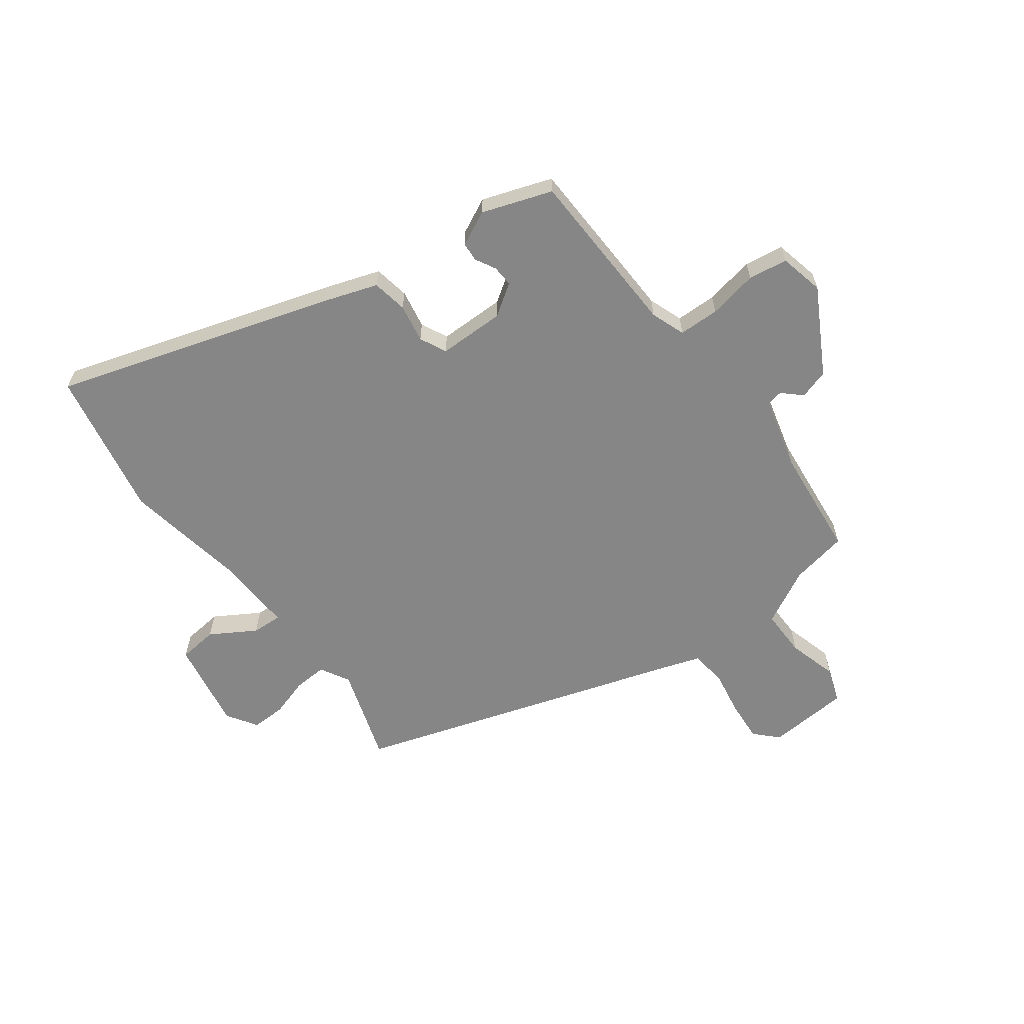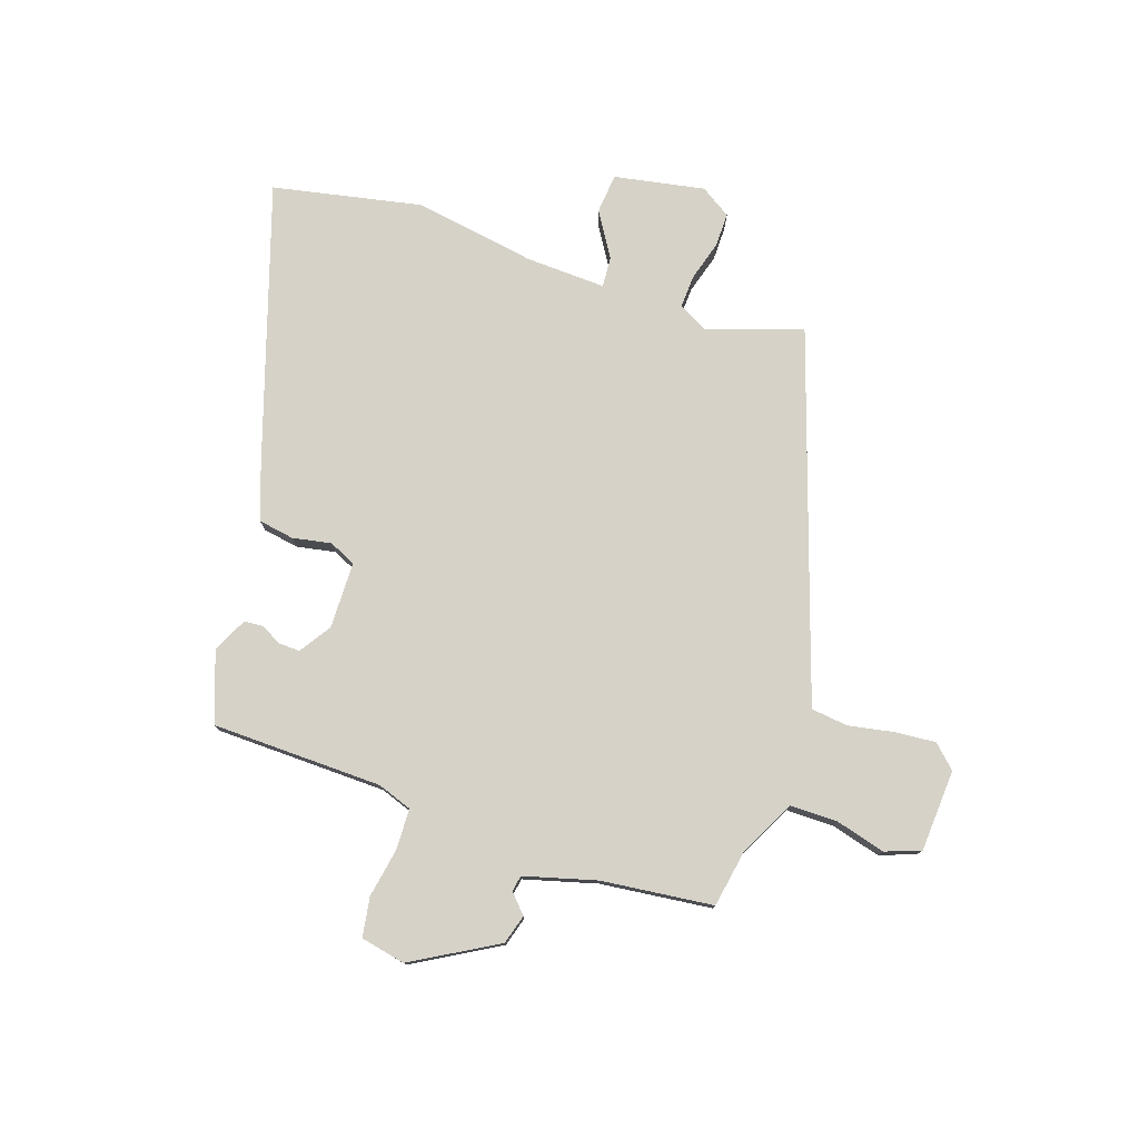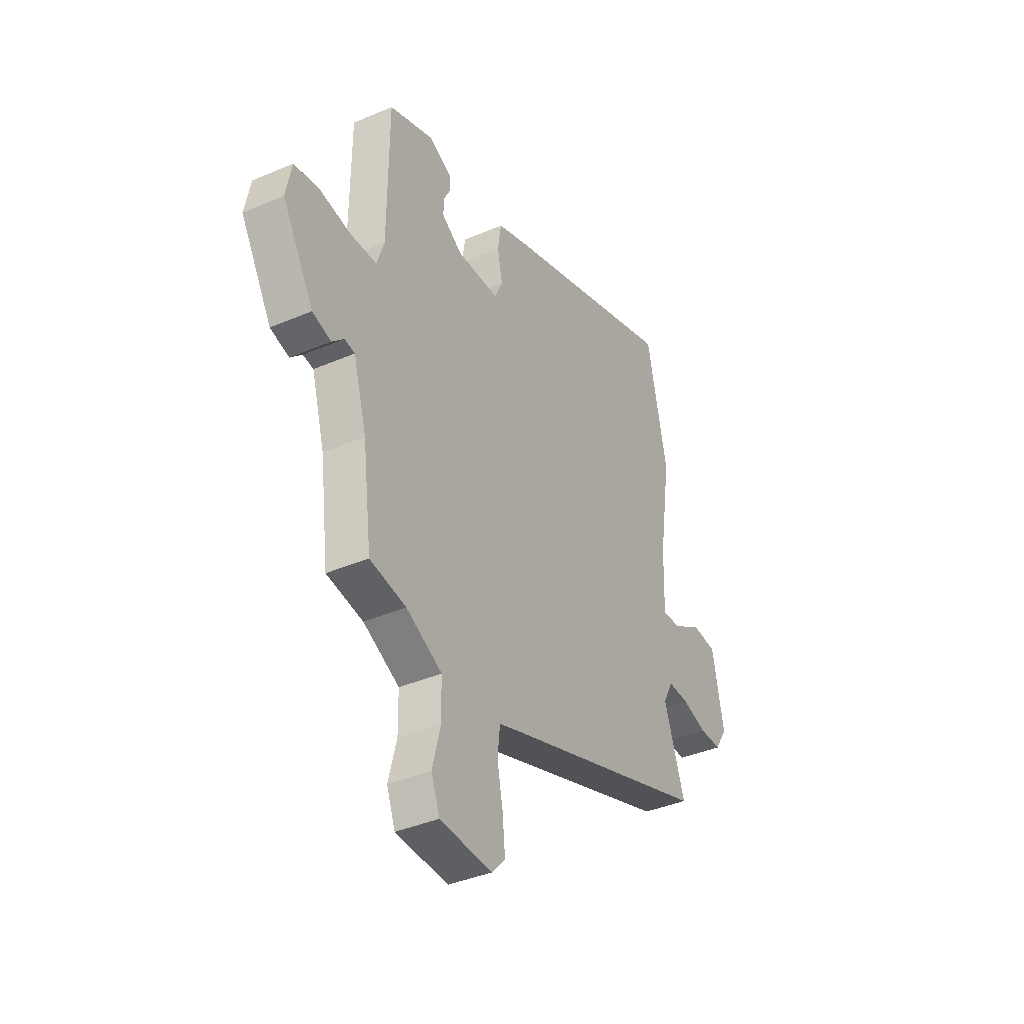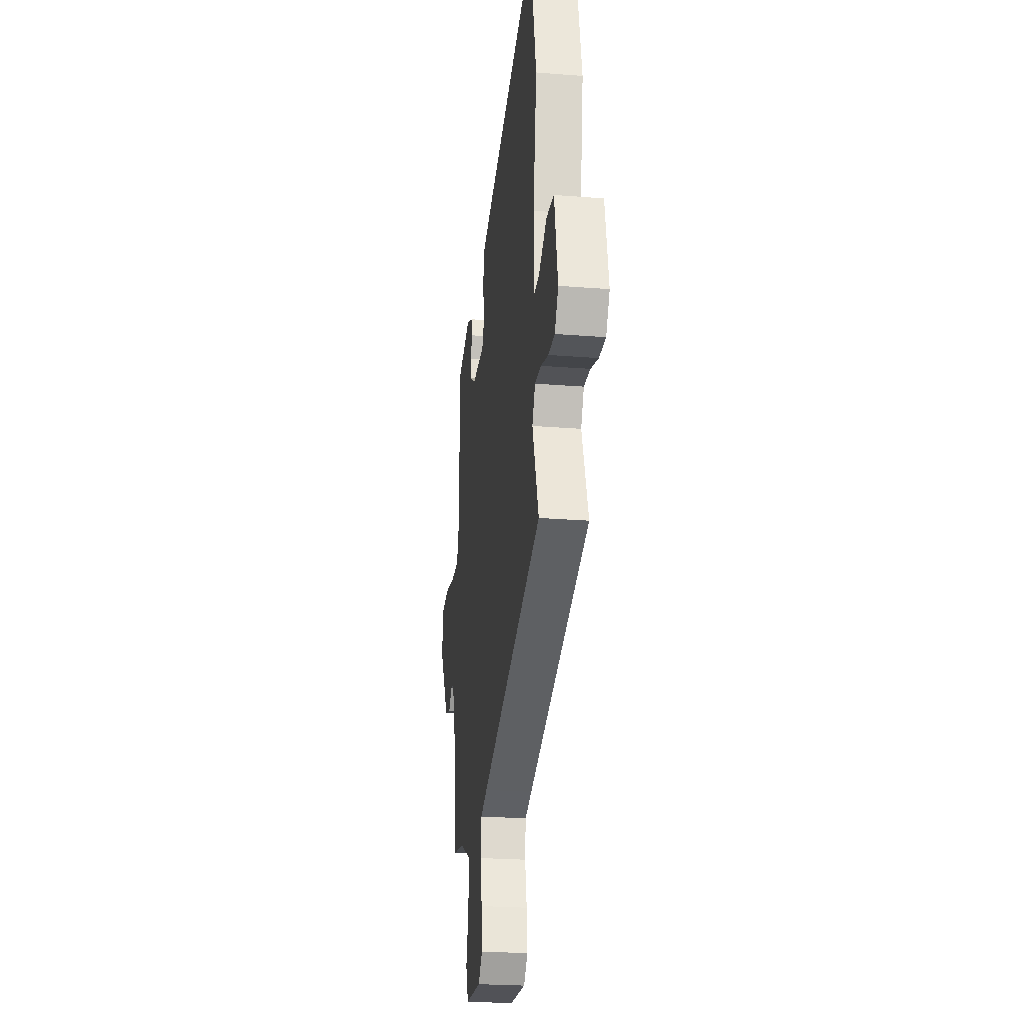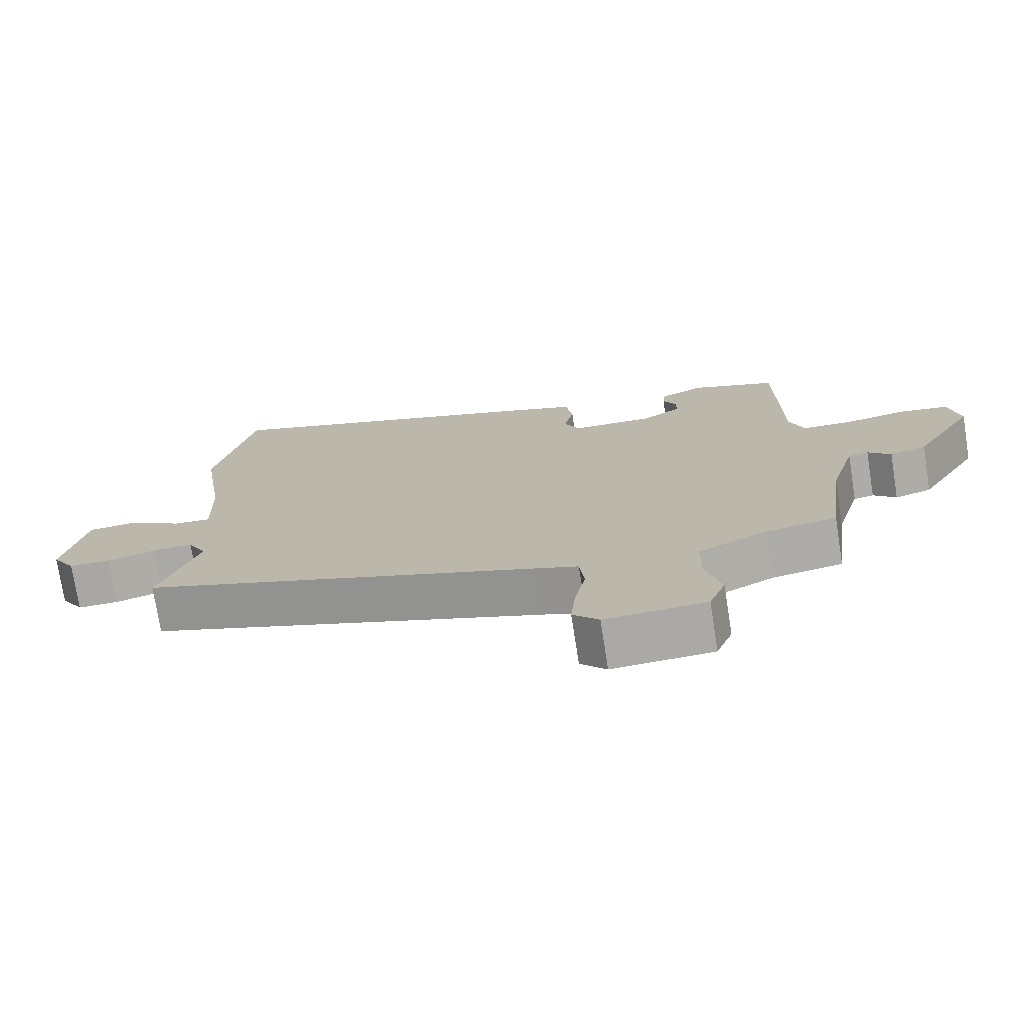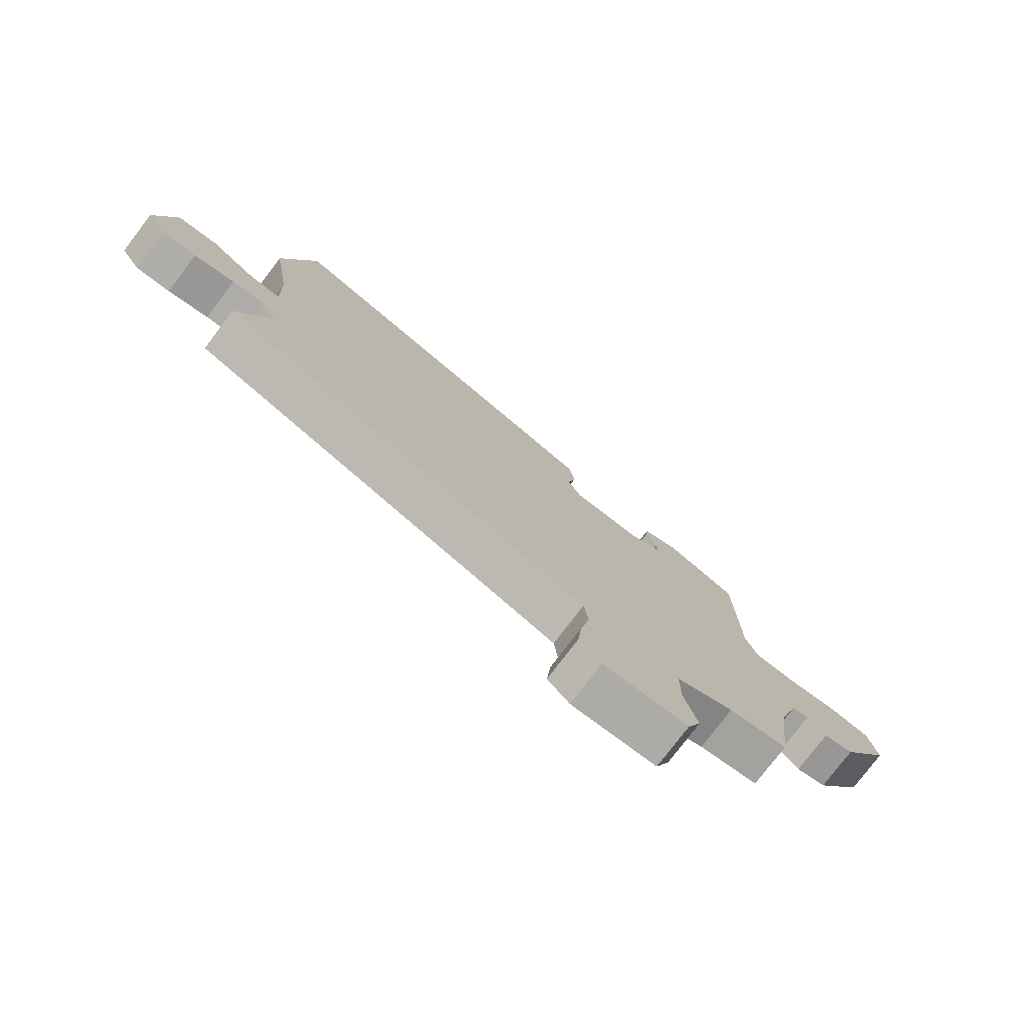
<metadata>
{"format":"obj","ext":"obj","renderer":"f3d","projection":"perspective","resolution":1024,"background":"white","views":[{"elev":-62.1,"azim":37.9,"up":"+Y"},{"elev":77.8,"azim":109.3,"up":"+Y"},{"elev":-38.6,"azim":118.4,"up":"+Z"},{"elev":-24.2,"azim":-97.5,"up":"+Z"},{"elev":-74.8,"azim":8.9,"up":"+Z"},{"elev":-77.9,"azim":-37.3,"up":"+Z"}]}
</metadata>
<code>
v 0.496 0.07 -0.502
v 0.394 0.07 -0.519
v 0.293 0.07 -0.569
v 0.292 0.07 -0.654
v 0.315 0.07 -0.743
v 0.291 0.07 -0.806
v 0.144 0.07 -0.813
v 0.106 0.07 -0.772
v 0.113 0.07 -0.699
v 0.129 0.07 -0.618
v 0.122 0.07 -0.553
v 0.058 0.07 -0.53
v -0.526 0.07 -0.328
v -0.467 0.07 -0.159
v -0.495 0.07 -0.106
v -0.554 0.07 -0.108
v -0.625 0.07 -0.128
v -0.686 0.07 -0.128
v -0.72 0.07 -0.073
v -0.688 0.07 0.088
v -0.617 0.07 0.094
v -0.538 0.07 0.044
v -0.484 0.07 0.04
v -0.488 0.07 0.182
v -0.521 0.07 0.401
v -0.464 0.07 0.666
v 0.029 0.07 0.501
v 0.125 0.07 0.466
v 0.135 0.07 0.402
v 0.121 0.07 0.333
v 0.143 0.07 0.285
v 0.262 0.07 0.282
v 0.319 0.07 0.319
v 0.318 0.07 0.357
v 0.299 0.07 0.394
v 0.302 0.07 0.428
v 0.365 0.07 0.457
v 0.489 0.07 0.411
v 0.492 0.07 0.106
v 0.513 0.07 0.044
v 0.586 0.07 0.041
v 0.675 0.07 0.056
v 0.745 0.07 0.044
v 0.761 0.07 -0.036
v 0.673 0.07 -0.186
v 0.62 0.07 -0.201
v 0.587 0.07 -0.169
v 0.558 0.07 -0.174
v 0.521 0.07 -0.303
v 0.496 0 -0.502
v 0.394 0 -0.519
v 0.293 0 -0.569
v 0.292 0 -0.654
v 0.315 0 -0.743
v 0.291 0 -0.806
v 0.144 0 -0.813
v 0.106 0 -0.772
v 0.113 0 -0.699
v 0.129 0 -0.618
v 0.122 0 -0.553
v 0.058 0 -0.53
v -0.526 0 -0.328
v -0.467 0 -0.159
v -0.495 0 -0.106
v -0.554 0 -0.108
v -0.625 0 -0.128
v -0.686 0 -0.128
v -0.72 0 -0.073
v -0.688 0 0.088
v -0.617 0 0.094
v -0.538 0 0.044
v -0.484 0 0.04
v -0.488 0 0.182
v -0.521 0 0.401
v -0.464 0 0.666
v 0.029 0 0.501
v 0.125 0 0.466
v 0.135 0 0.402
v 0.121 0 0.333
v 0.143 0 0.285
v 0.262 0 0.282
v 0.319 0 0.319
v 0.318 0 0.357
v 0.299 0 0.394
v 0.302 0 0.428
v 0.365 0 0.457
v 0.489 0 0.411
v 0.492 0 0.106
v 0.513 0 0.044
v 0.586 0 0.041
v 0.675 0 0.056
v 0.745 0 0.044
v 0.761 0 -0.036
v 0.673 0 -0.186
v 0.62 0 -0.201
v 0.587 0 -0.169
v 0.558 0 -0.174
v 0.521 0 -0.303
f 44 45 46 47
f 44 47 48
f 41 42 43 44
f 40 41 44 48
f 39 40 48 49
f 37 38 39
f 34 35 36 37
f 33 34 37 39
f 32 33 39 49
f 27 28 29 30
f 27 30 31
f 24 25 26 27
f 23 24 27 31
f 19 20 21 22
f 19 22 23
f 16 17 18 19
f 15 16 19 23
f 14 15 23 31
f 12 13 14 31
f 7 8 9 10
f 5 6 7 10
f 4 5 10 11
f 3 4 11
f 2 3 11 12
f 12 31 32 49
f 1 2 12 49
f 96 95 94 93
f 97 96 93
f 93 92 91 90
f 97 93 90 89
f 98 97 89 88
f 88 87 86
f 86 85 84 83
f 88 86 83 82
f 98 88 82 81
f 79 78 77 76
f 80 79 76
f 76 75 74 73
f 80 76 73 72
f 71 70 69 68
f 72 71 68
f 68 67 66 65
f 72 68 65 64
f 80 72 64 63
f 80 63 62 61
f 59 58 57 56
f 59 56 55 54
f 60 59 54 53
f 60 53 52
f 61 60 52 51
f 98 81 80 61
f 98 61 51 50
f 1 50 51 2
f 2 51 52 3
f 3 52 53 4
f 4 53 54 5
f 5 54 55 6
f 6 55 56 7
f 7 56 57 8
f 8 57 58 9
f 9 58 59 10
f 10 59 60 11
f 11 60 61 12
f 12 61 62 13
f 13 62 63 14
f 14 63 64 15
f 15 64 65 16
f 16 65 66 17
f 17 66 67 18
f 18 67 68 19
f 19 68 69 20
f 20 69 70 21
f 21 70 71 22
f 22 71 72 23
f 23 72 73 24
f 24 73 74 25
f 25 74 75 26
f 26 75 76 27
f 27 76 77 28
f 28 77 78 29
f 29 78 79 30
f 30 79 80 31
f 31 80 81 32
f 32 81 82 33
f 33 82 83 34
f 34 83 84 35
f 35 84 85 36
f 36 85 86 37
f 37 86 87 38
f 38 87 88 39
f 39 88 89 40
f 40 89 90 41
f 41 90 91 42
f 42 91 92 43
f 43 92 93 44
f 44 93 94 45
f 45 94 95 46
f 46 95 96 47
f 47 96 97 48
f 48 97 98 49
f 49 98 50 1

</code>
